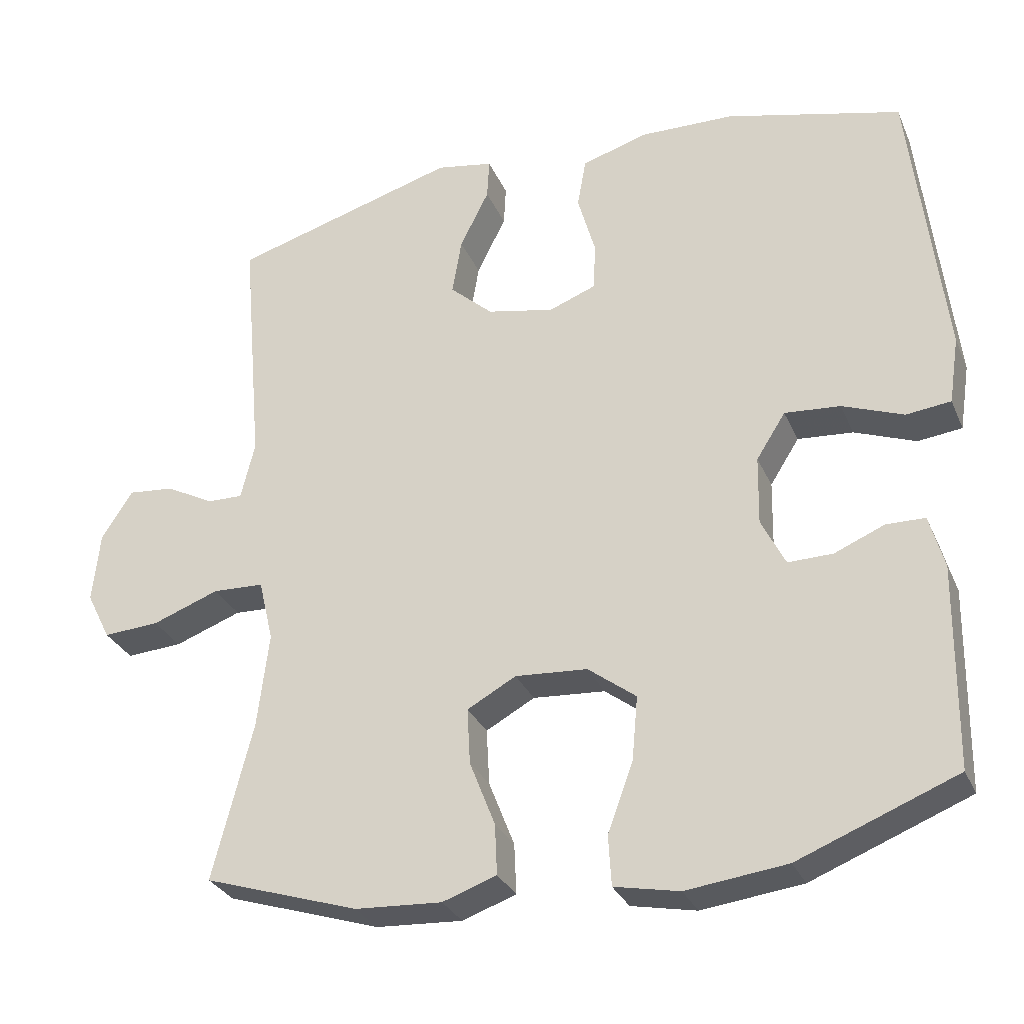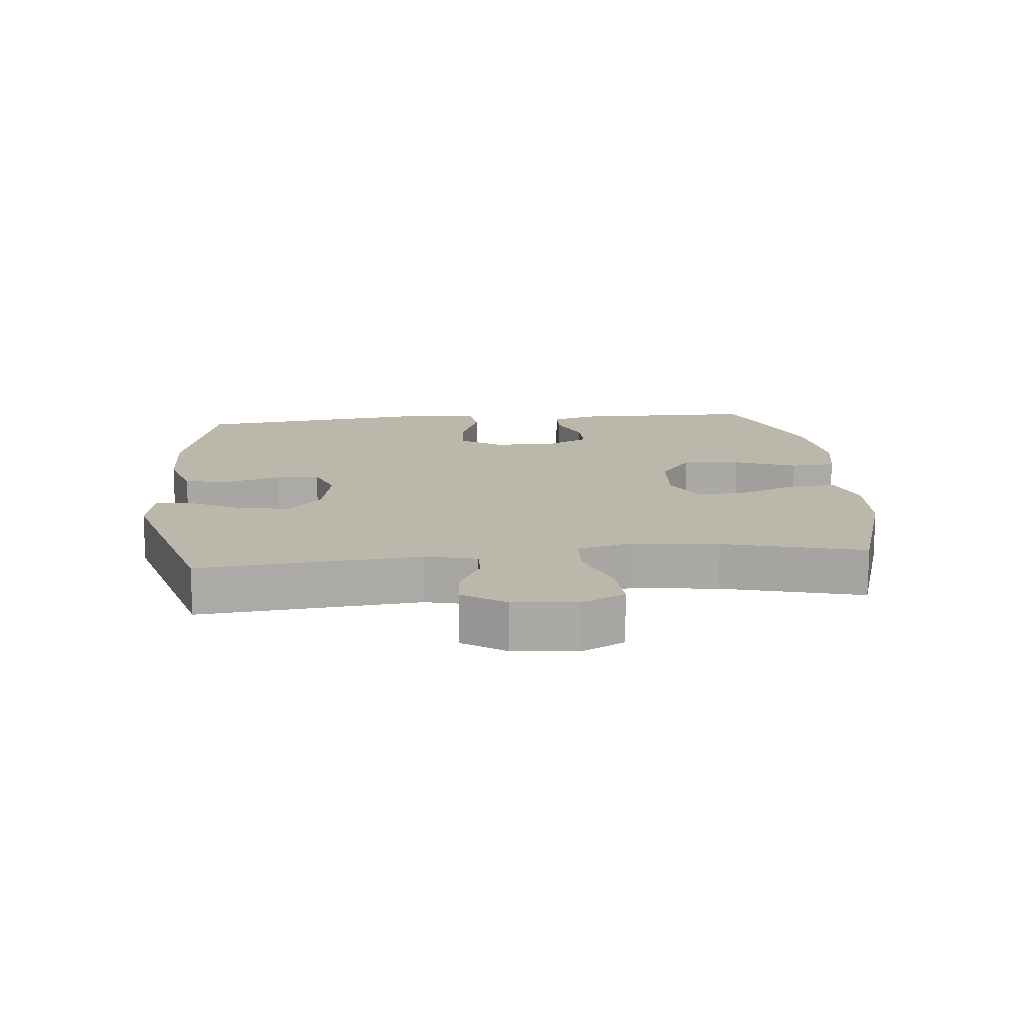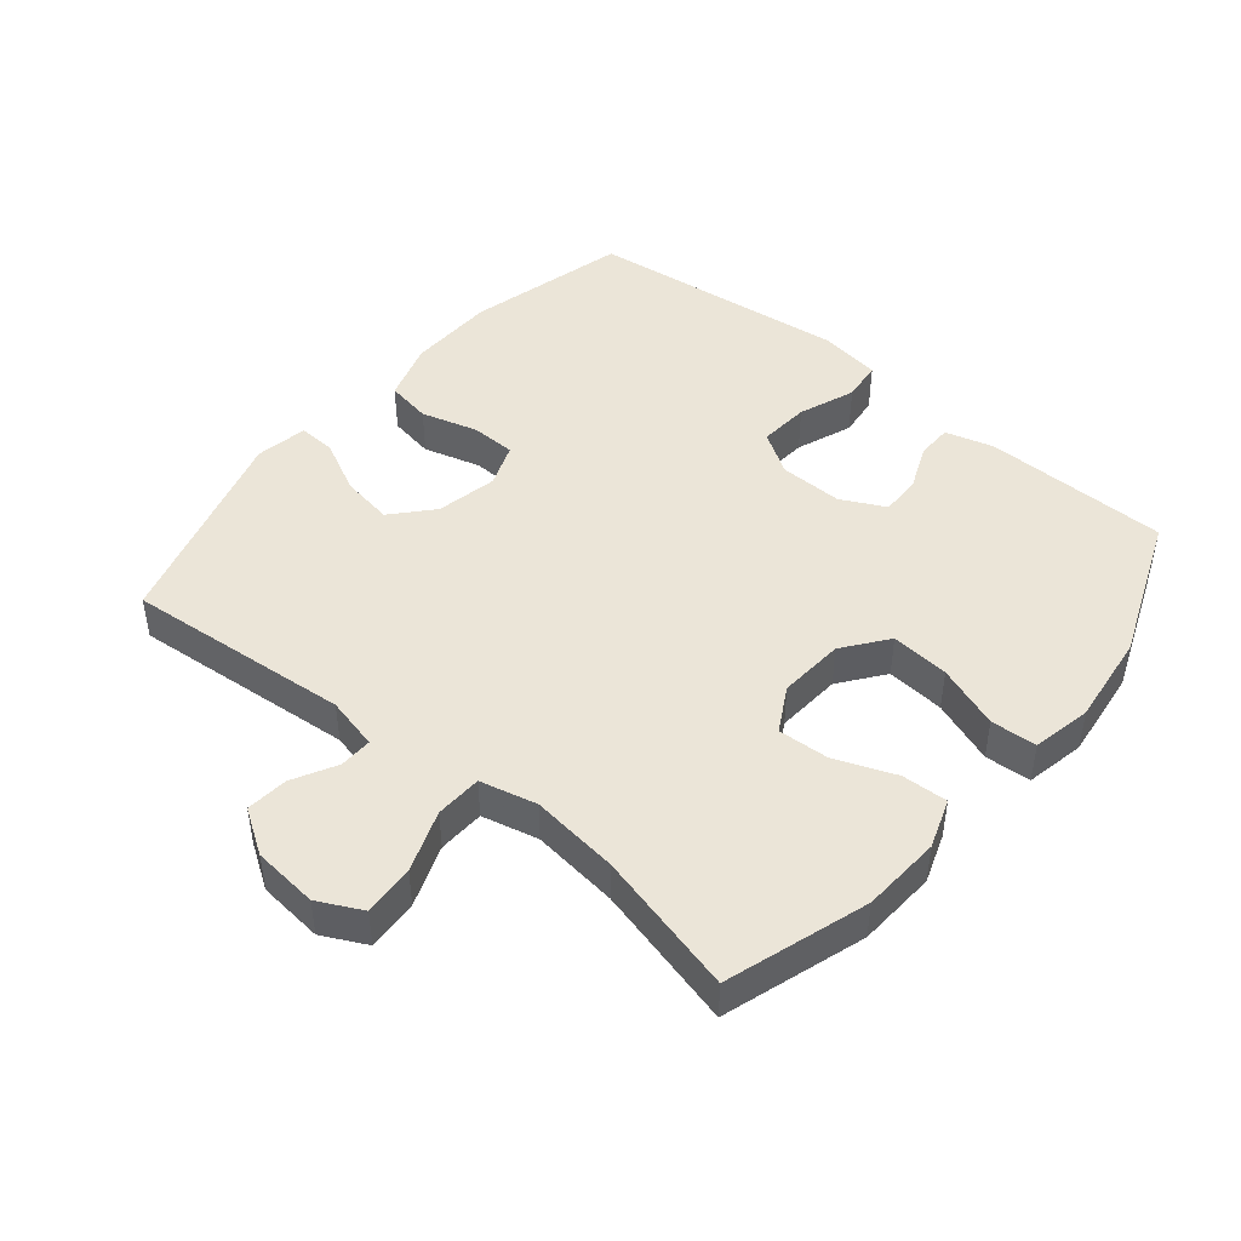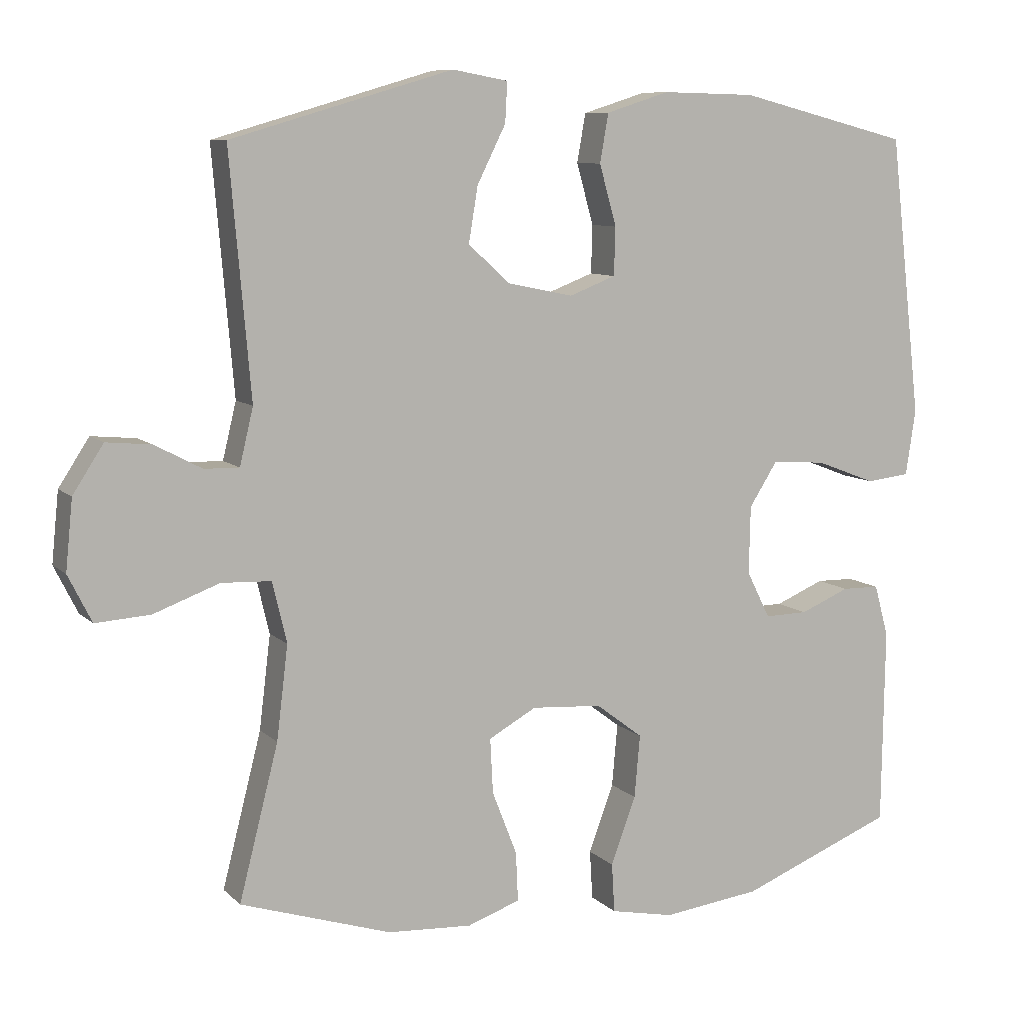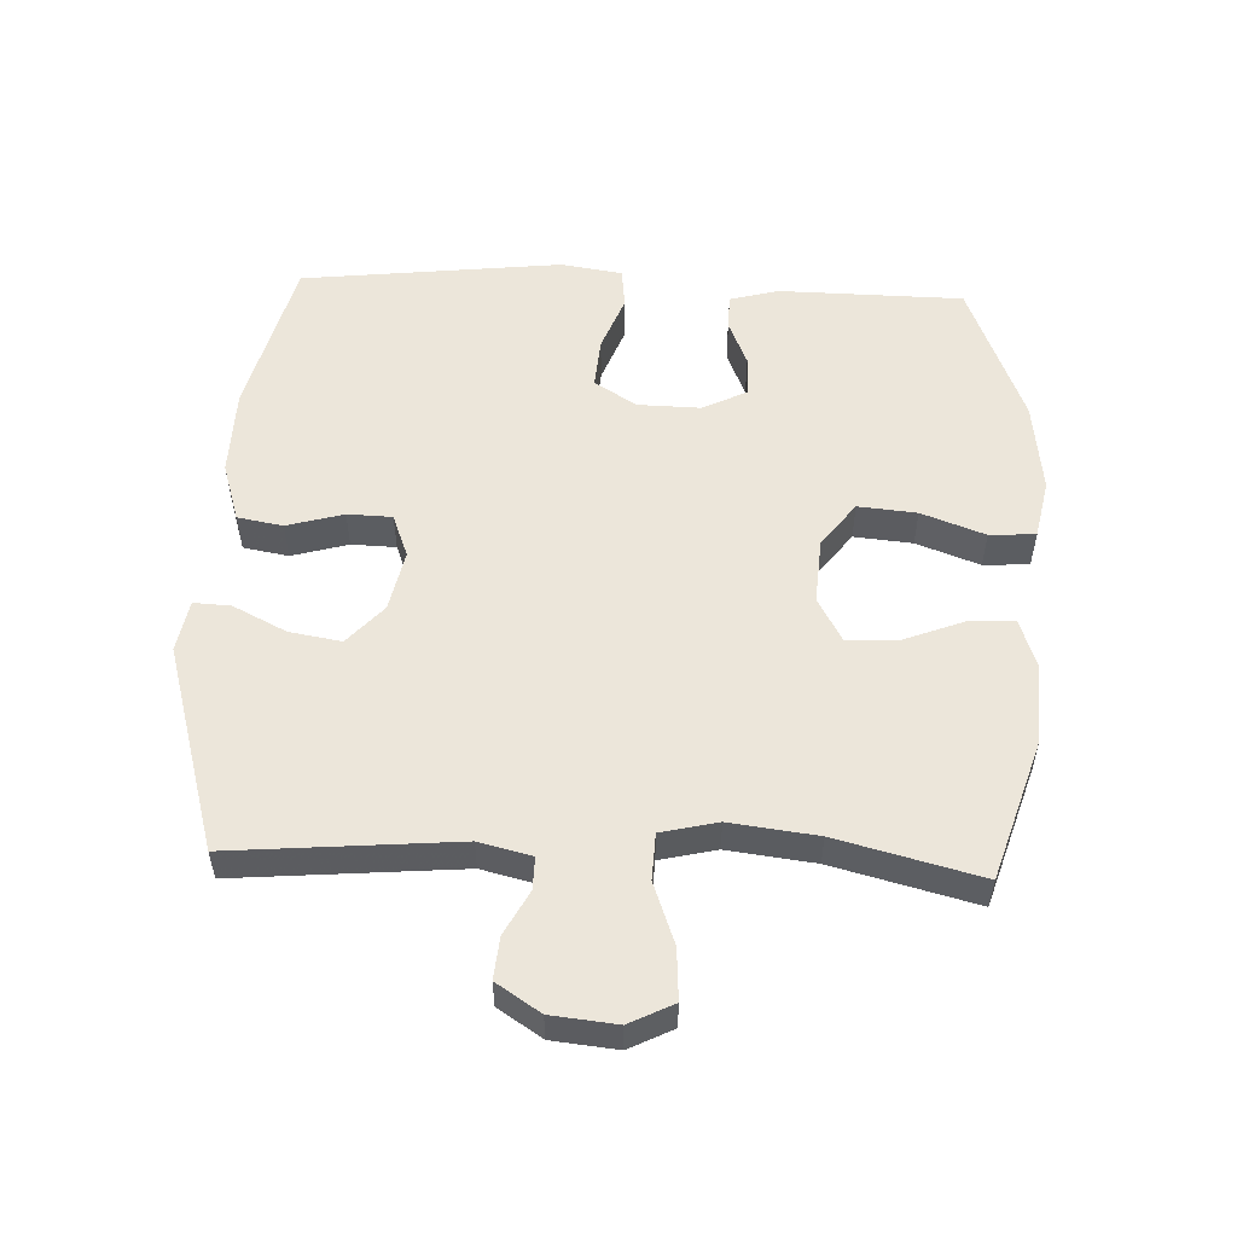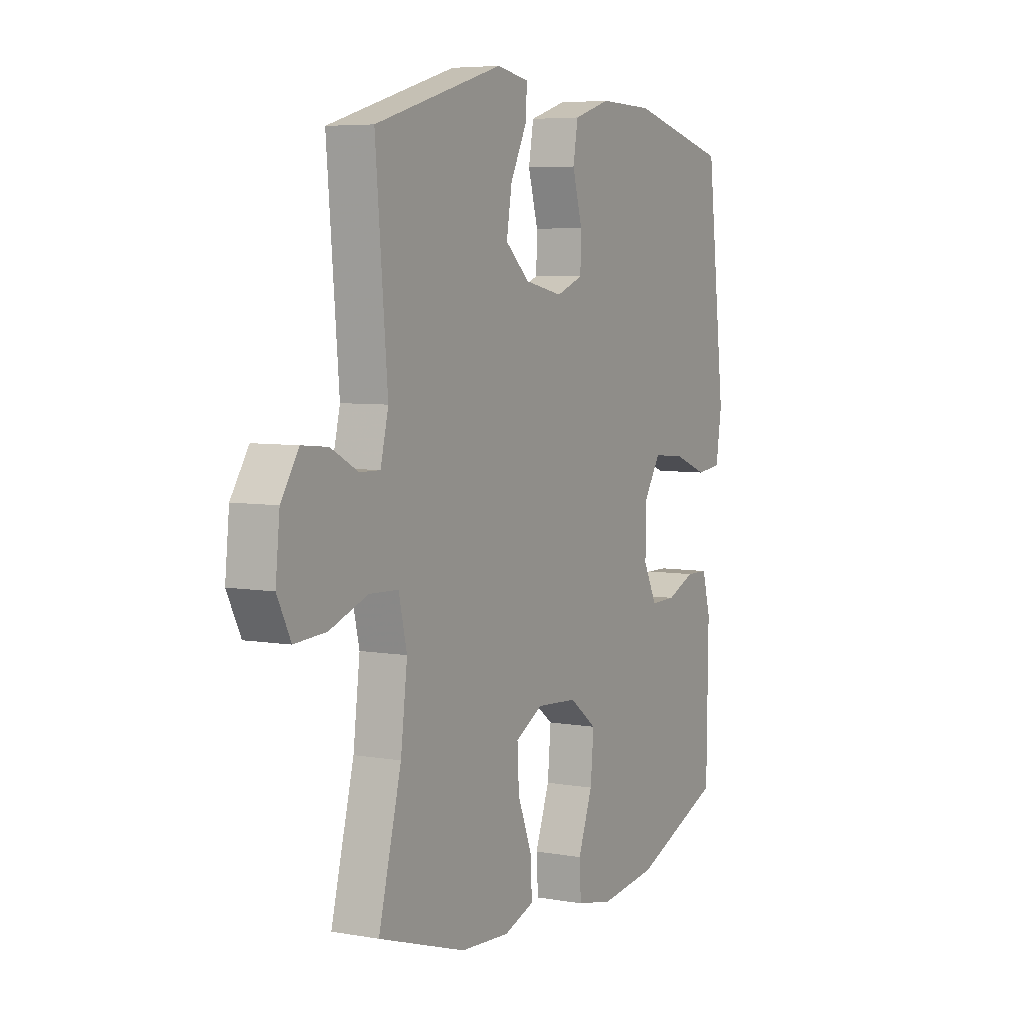
<metadata>
{"format":"obj","ext":"obj","renderer":"f3d","projection":"perspective","resolution":1024,"background":"white","views":[{"elev":-30.0,"azim":-159.5,"up":"+Z"},{"elev":14.5,"azim":84.4,"up":"+Y"},{"elev":45.9,"azim":129.6,"up":"+Y"},{"elev":8.8,"azim":155.3,"up":"+Z"},{"elev":54.3,"azim":92.4,"up":"+Y"},{"elev":5.8,"azim":118.4,"up":"+Z"}]}
</metadata>
<code>
v -0.5 0.07 0.5
v -0.259 0.07 0.561
v -0.128 0.07 0.564
v -0.039 0.07 0.536
v -0.027 0.07 0.468
v -0.051 0.07 0.383
v -0.049 0.07 0.316
v 0.016 0.07 0.291
v 0.108 0.07 0.31
v 0.167 0.07 0.363
v 0.154 0.07 0.441
v 0.114 0.07 0.521
v 0.111 0.07 0.577
v 0.189 0.07 0.591
v 0.5 0.07 0.5
v 0.471 0.07 0.162
v 0.49 0.07 0.083
v 0.539 0.07 0.084
v 0.605 0.07 0.119
v 0.668 0.07 0.125
v 0.711 0.07 0.059
v 0.721 0.07 -0.039
v 0.688 0.07 -0.105
v 0.611 0.07 -0.1
v 0.519 0.07 -0.066
v 0.449 0.07 -0.069
v 0.429 0.07 -0.154
v 0.445 0.07 -0.285
v 0.5 0.07 -0.5
v 0.288 0.07 -0.568
v 0.169 0.07 -0.575
v 0.095 0.07 -0.549
v 0.098 0.07 -0.48
v 0.133 0.07 -0.39
v 0.137 0.07 -0.313
v 0.07 0.07 -0.276
v -0.029 0.07 -0.283
v -0.095 0.07 -0.333
v -0.087 0.07 -0.421
v -0.052 0.07 -0.516
v -0.056 0.07 -0.585
v -0.145 0.07 -0.603
v -0.283 0.07 -0.586
v -0.5 0.07 -0.5
v -0.504 0.07 -0.222
v -0.484 0.07 -0.149
v -0.431 0.07 -0.148
v -0.362 0.07 -0.177
v -0.301 0.07 -0.178
v -0.268 0.07 -0.112
v -0.27 0.07 -0.017
v -0.31 0.07 0.046
v -0.386 0.07 0.04
v -0.47 0.07 0.008
v -0.531 0.07 0.015
v -0.545 0.07 0.107
v -0.5 0 0.5
v -0.259 0 0.561
v -0.128 0 0.564
v -0.039 0 0.536
v -0.027 0 0.468
v -0.051 0 0.383
v -0.049 0 0.316
v 0.016 0 0.291
v 0.108 0 0.31
v 0.167 0 0.363
v 0.154 0 0.441
v 0.114 0 0.521
v 0.111 0 0.577
v 0.189 0 0.591
v 0.5 0 0.5
v 0.471 0 0.162
v 0.49 0 0.083
v 0.539 0 0.084
v 0.605 0 0.119
v 0.668 0 0.125
v 0.711 0 0.059
v 0.721 0 -0.039
v 0.688 0 -0.105
v 0.611 0 -0.1
v 0.519 0 -0.066
v 0.449 0 -0.069
v 0.429 0 -0.154
v 0.445 0 -0.285
v 0.5 0 -0.5
v 0.288 0 -0.568
v 0.169 0 -0.575
v 0.095 0 -0.549
v 0.098 0 -0.48
v 0.133 0 -0.39
v 0.137 0 -0.313
v 0.07 0 -0.276
v -0.029 0 -0.283
v -0.095 0 -0.333
v -0.087 0 -0.421
v -0.052 0 -0.516
v -0.056 0 -0.585
v -0.145 0 -0.603
v -0.283 0 -0.586
v -0.5 0 -0.5
v -0.504 0 -0.222
v -0.484 0 -0.149
v -0.431 0 -0.148
v -0.362 0 -0.177
v -0.301 0 -0.178
v -0.268 0 -0.112
v -0.27 0 -0.017
v -0.31 0 0.046
v -0.386 0 0.04
v -0.47 0 0.008
v -0.531 0 0.015
v -0.545 0 0.107
f 4 5 6
f 3 4 6
f 2 3 6
f 1 2 6
f 56 1 6
f 55 56 6
f 54 55 6
f 53 54 6
f 52 53 6 7
f 51 52 7 8
f 50 51 8 9
f 49 50 9 10
f 46 47 48
f 45 46 48
f 44 45 48
f 43 44 48
f 42 43 48
f 41 42 48
f 40 41 48
f 39 40 48
f 38 39 48 49
f 37 38 49 10
f 32 33 34
f 31 32 34
f 30 31 34
f 29 30 34
f 28 29 34
f 27 28 34 35
f 26 27 35 36
f 23 24 25
f 22 23 25
f 21 22 25
f 20 21 25
f 19 20 25
f 18 19 25
f 17 18 25 26
f 36 37 10
f 26 36 10
f 17 26 10
f 16 17 10
f 14 15 16
f 13 14 16
f 12 13 16
f 11 12 16
f 10 11 16
f 62 61 60
f 62 60 59
f 62 59 58
f 62 58 57
f 62 57 112
f 62 112 111
f 62 111 110
f 62 110 109
f 63 62 109 108
f 64 63 108 107
f 65 64 107 106
f 66 65 106 105
f 104 103 102
f 104 102 101
f 104 101 100
f 104 100 99
f 104 99 98
f 104 98 97
f 104 97 96
f 104 96 95
f 105 104 95 94
f 66 105 94 93
f 90 89 88
f 90 88 87
f 90 87 86
f 90 86 85
f 90 85 84
f 91 90 84 83
f 92 91 83 82
f 81 80 79
f 81 79 78
f 81 78 77
f 81 77 76
f 81 76 75
f 81 75 74
f 82 81 74 73
f 66 93 92
f 66 92 82
f 66 82 73
f 66 73 72
f 72 71 70
f 72 70 69
f 72 69 68
f 72 68 67
f 72 67 66
f 1 57 58 2
f 2 58 59 3
f 3 59 60 4
f 4 60 61 5
f 5 61 62 6
f 6 62 63 7
f 7 63 64 8
f 8 64 65 9
f 9 65 66 10
f 10 66 67 11
f 11 67 68 12
f 12 68 69 13
f 13 69 70 14
f 14 70 71 15
f 15 71 72 16
f 16 72 73 17
f 17 73 74 18
f 18 74 75 19
f 19 75 76 20
f 20 76 77 21
f 21 77 78 22
f 22 78 79 23
f 23 79 80 24
f 24 80 81 25
f 25 81 82 26
f 26 82 83 27
f 27 83 84 28
f 28 84 85 29
f 29 85 86 30
f 30 86 87 31
f 31 87 88 32
f 32 88 89 33
f 33 89 90 34
f 34 90 91 35
f 35 91 92 36
f 36 92 93 37
f 37 93 94 38
f 38 94 95 39
f 39 95 96 40
f 40 96 97 41
f 41 97 98 42
f 42 98 99 43
f 43 99 100 44
f 44 100 101 45
f 45 101 102 46
f 46 102 103 47
f 47 103 104 48
f 48 104 105 49
f 49 105 106 50
f 50 106 107 51
f 51 107 108 52
f 52 108 109 53
f 53 109 110 54
f 54 110 111 55
f 55 111 112 56
f 56 112 57 1

</code>
